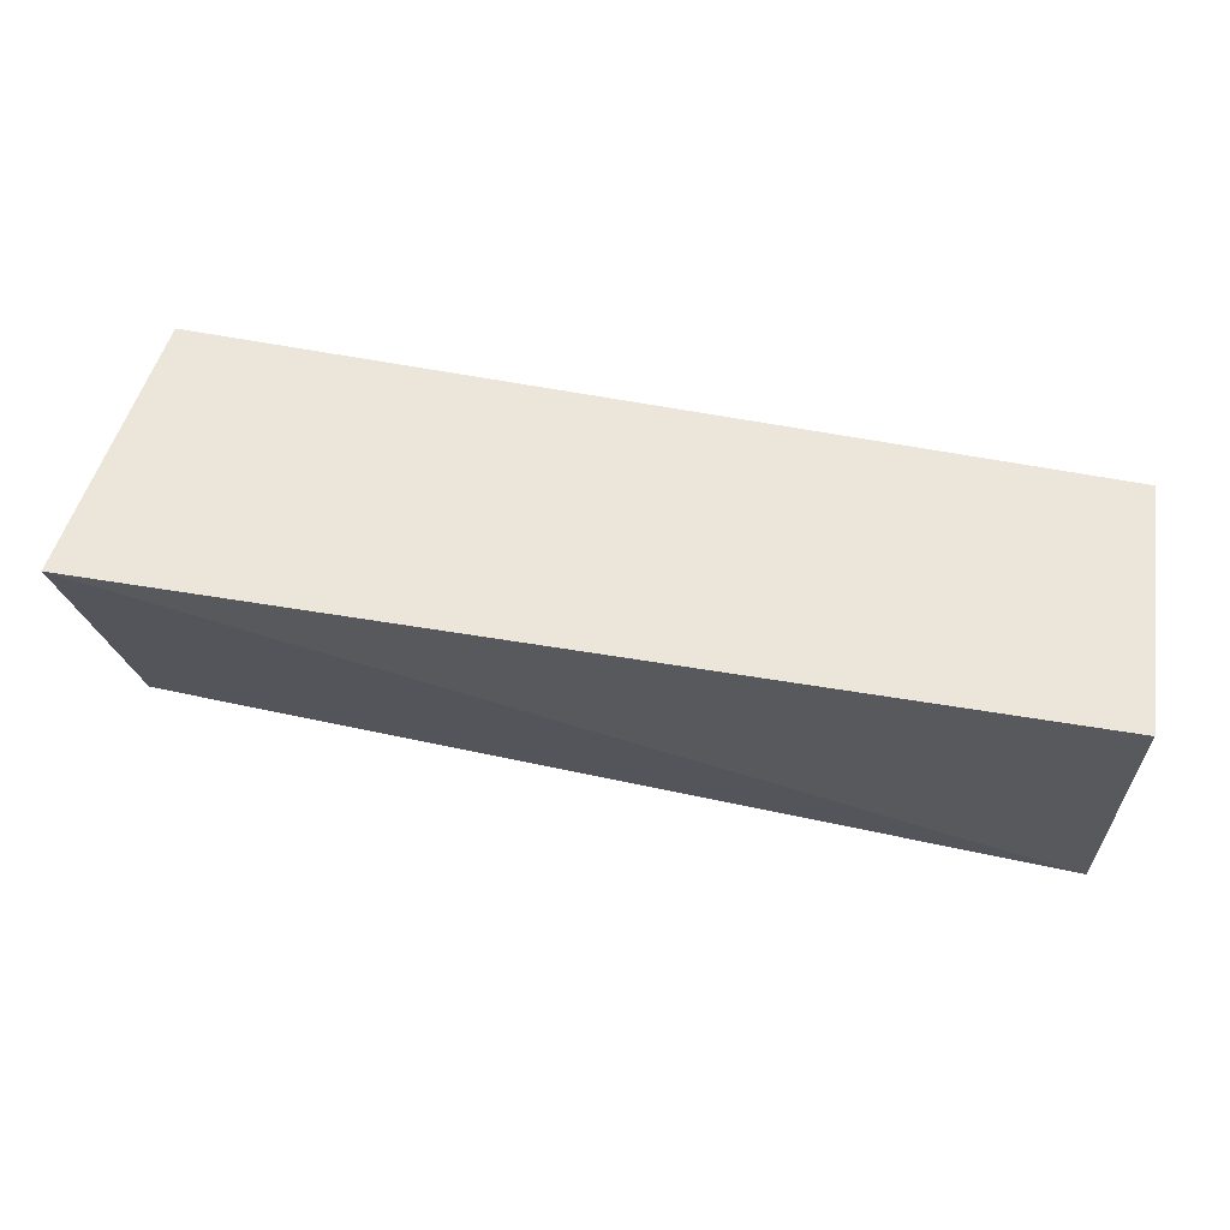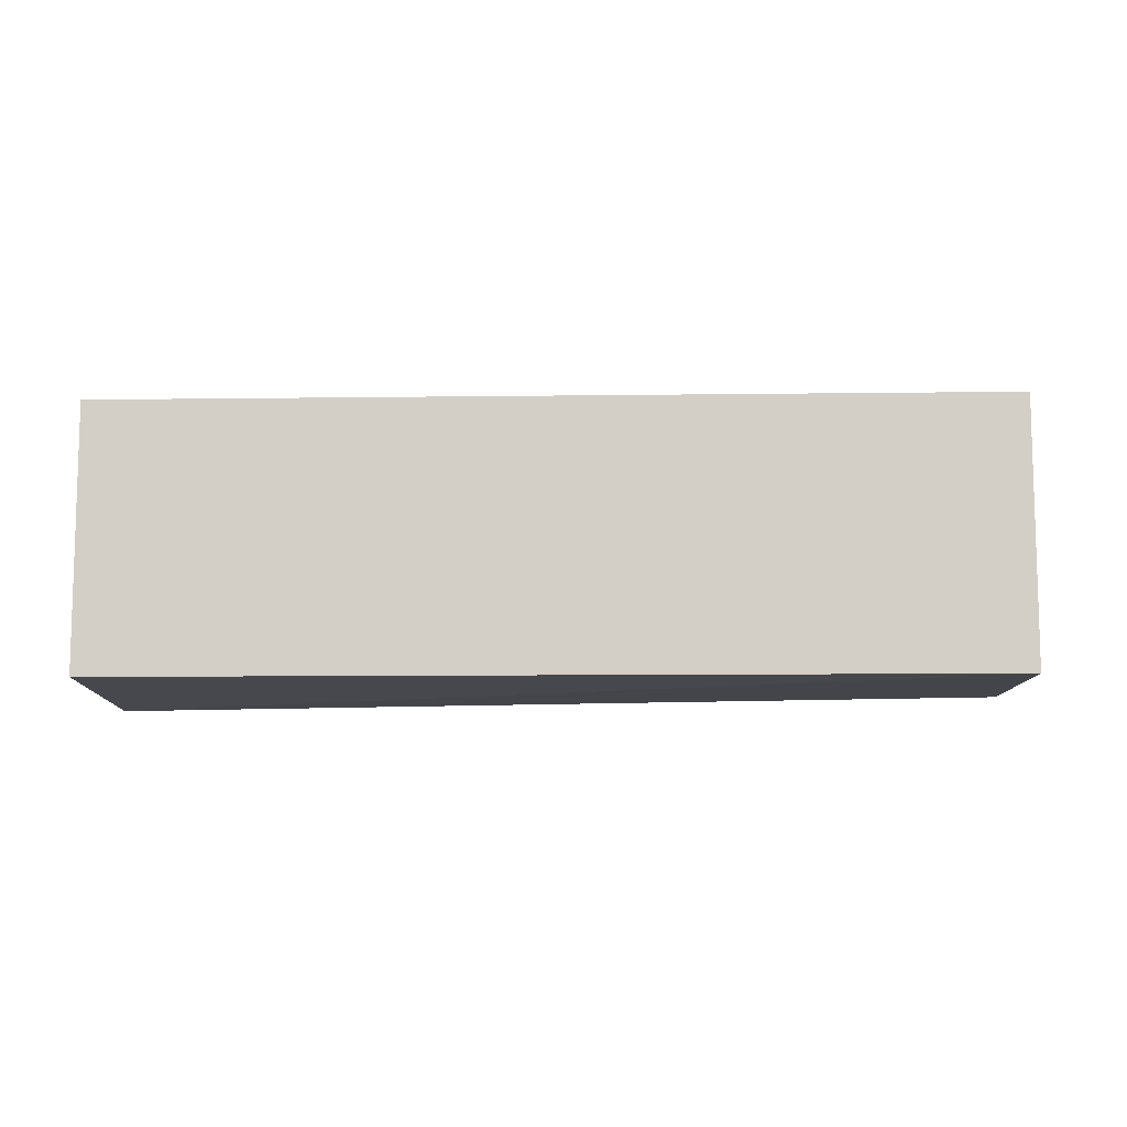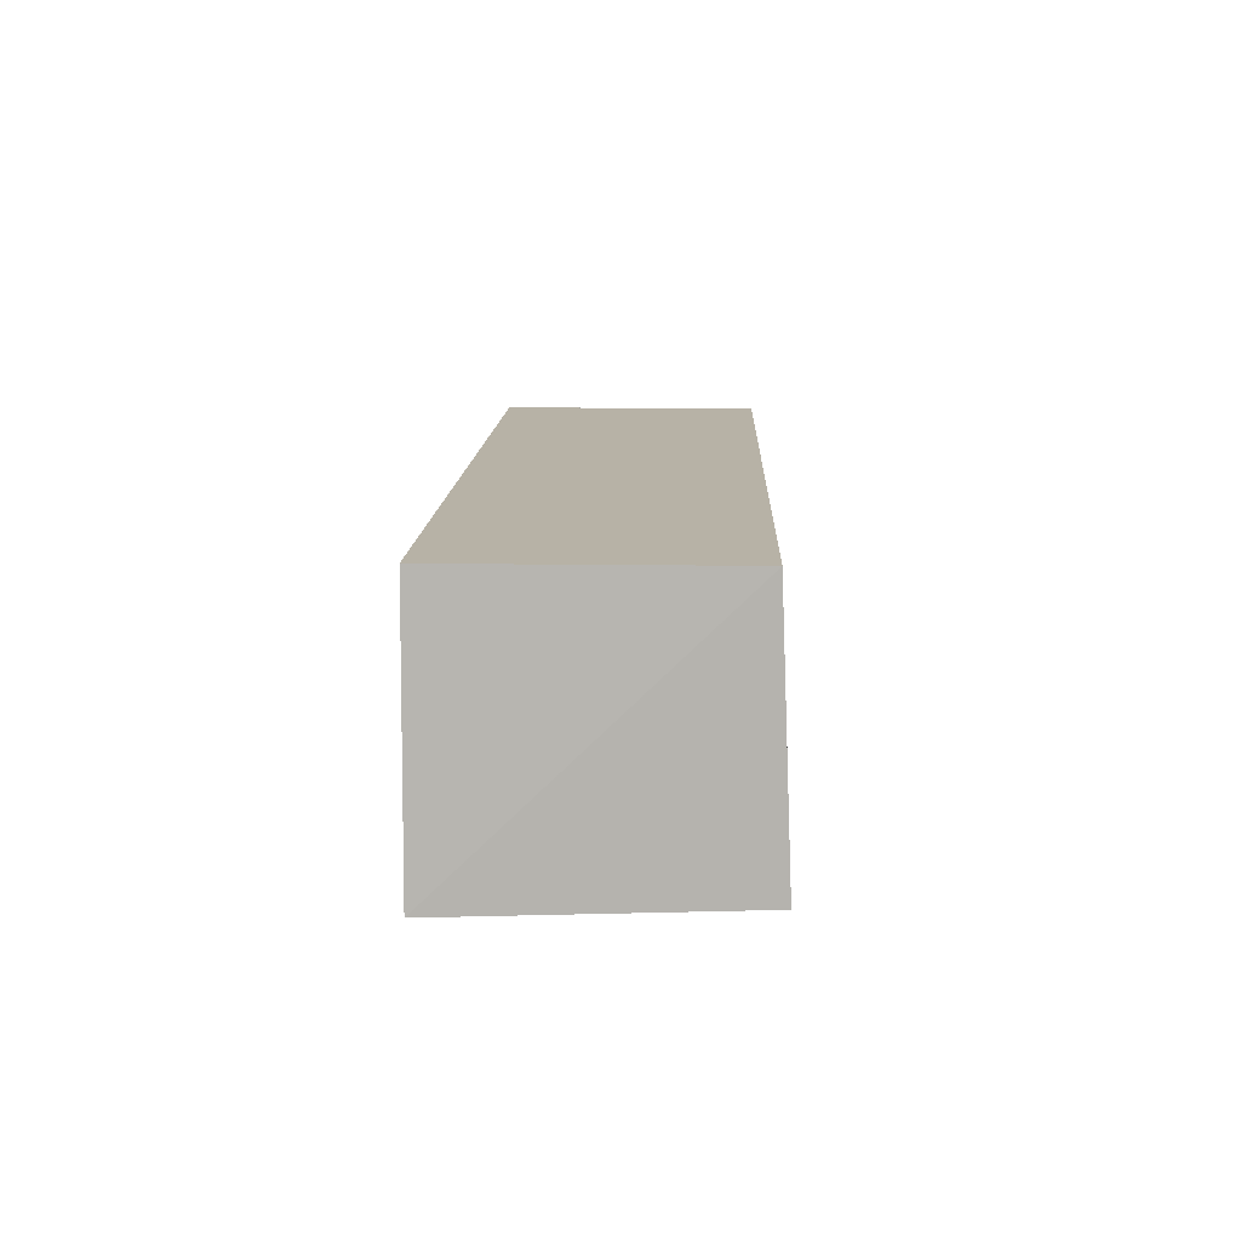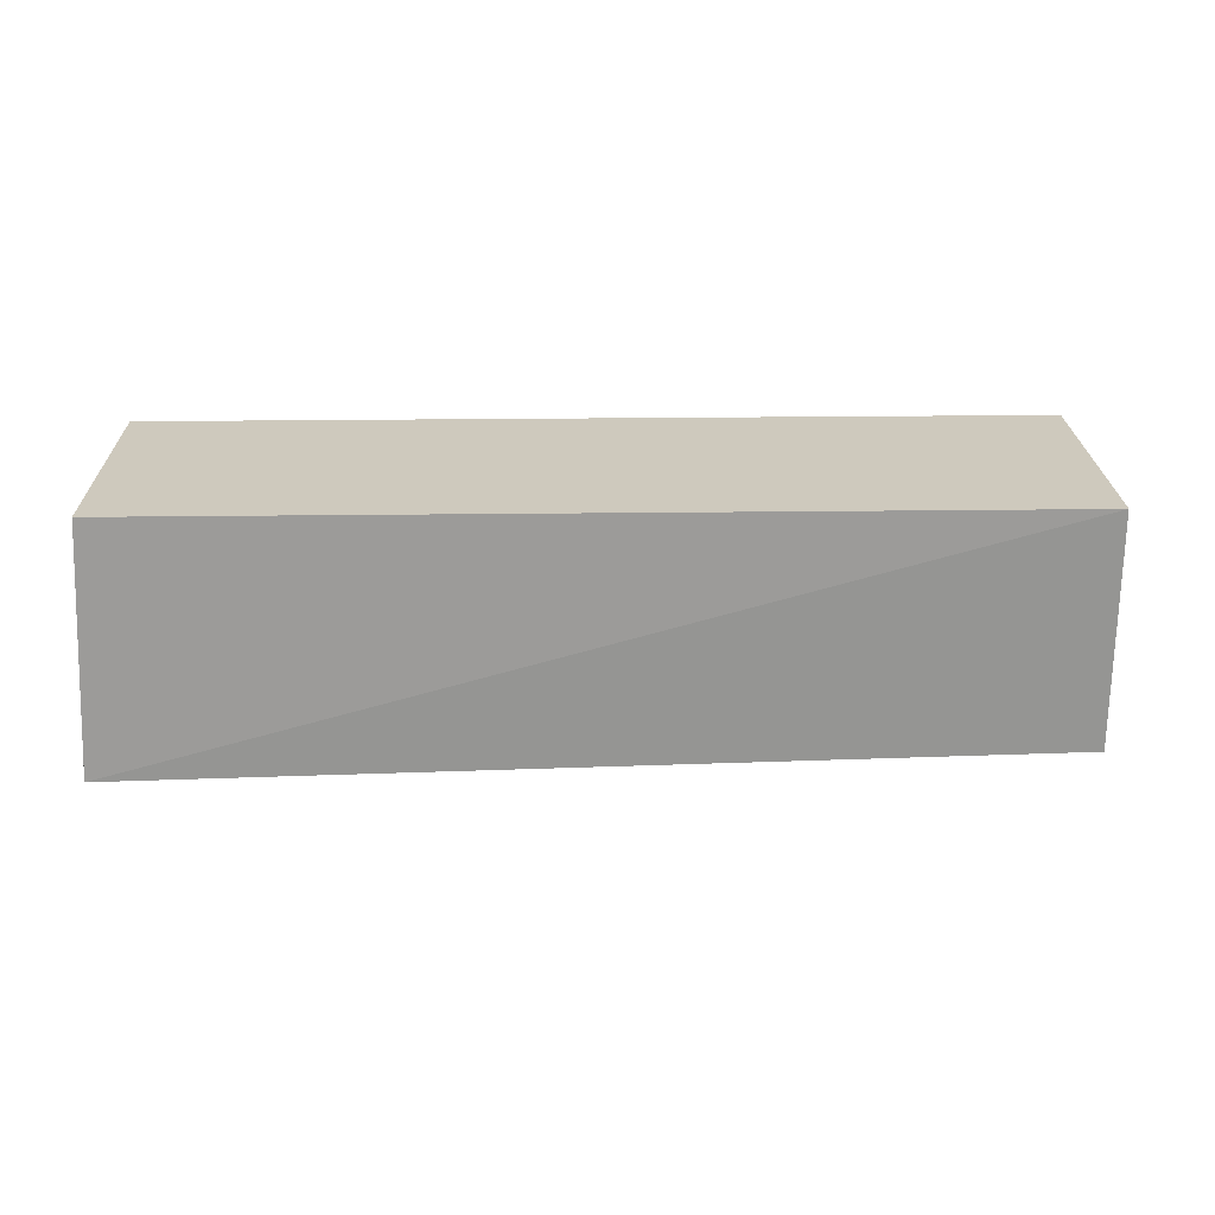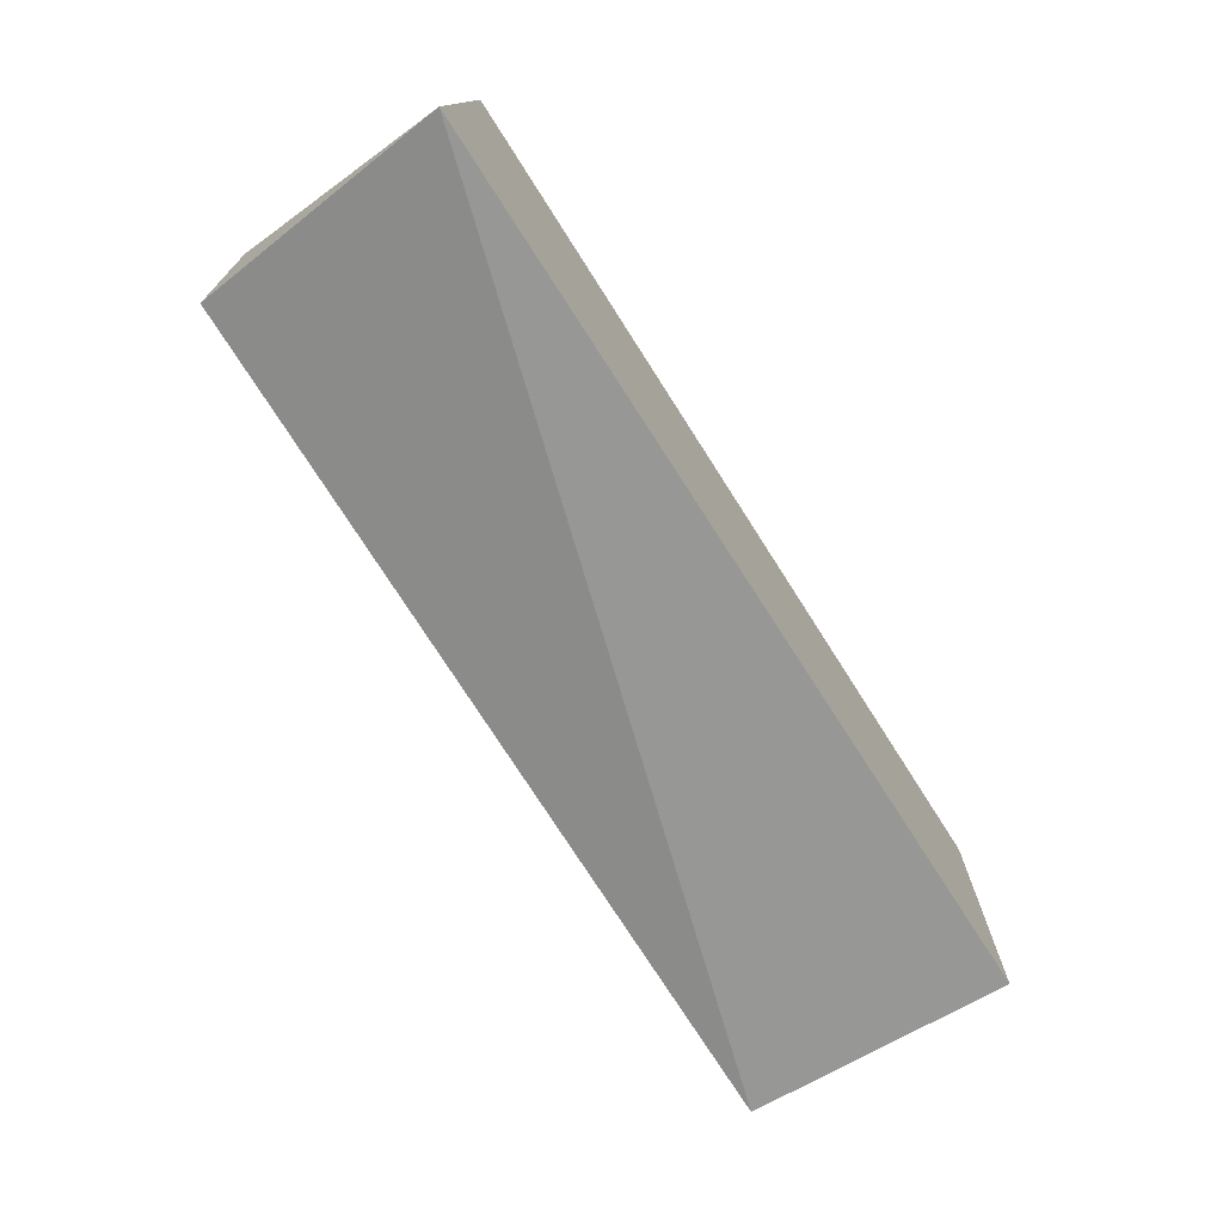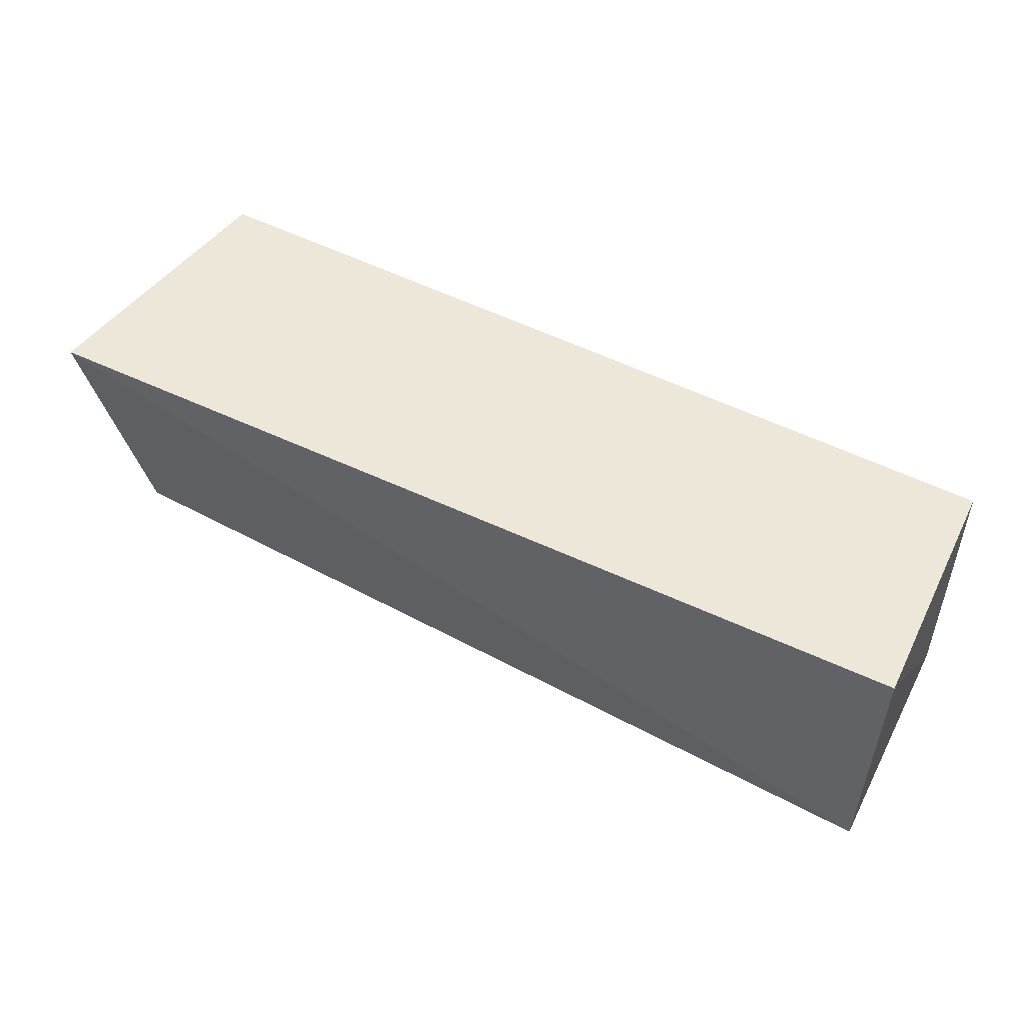
<metadata>
{"format":"obj","ext":"obj","renderer":"f3d","projection":"perspective","resolution":1024,"background":"white","views":[{"elev":57.4,"azim":11.5,"up":"+Z"},{"elev":-9.4,"azim":-178.0,"up":"+Z"},{"elev":12.5,"azim":92.0,"up":"+Y"},{"elev":22.7,"azim":178.7,"up":"+Y"},{"elev":-70.4,"azim":-57.7,"up":"+Y"},{"elev":49.6,"azim":29.6,"up":"+Z"}]}
</metadata>
<code>
v 0.2584 -0.3826 -0.3561
v 0.2555 -0.3786 -0.5
v 0.2498 -0.2498 -0.3561
v -0.2199 -0.2498 -0.3561
v -0.2353 -0.3967 -0.3561
v -0.2199 -0.2498 -0.4948
v 0.2498 -0.2498 -0.4948
v -0.2199 -0.3709 -0.4945
f 5 2 1
f 5 1 3
f 5 3 4
f 6 5 4
f 7 1 2
f 7 3 1
f 7 2 6
f 7 6 4
f 7 4 3
f 8 6 2
f 8 2 5
f 8 5 6

</code>
